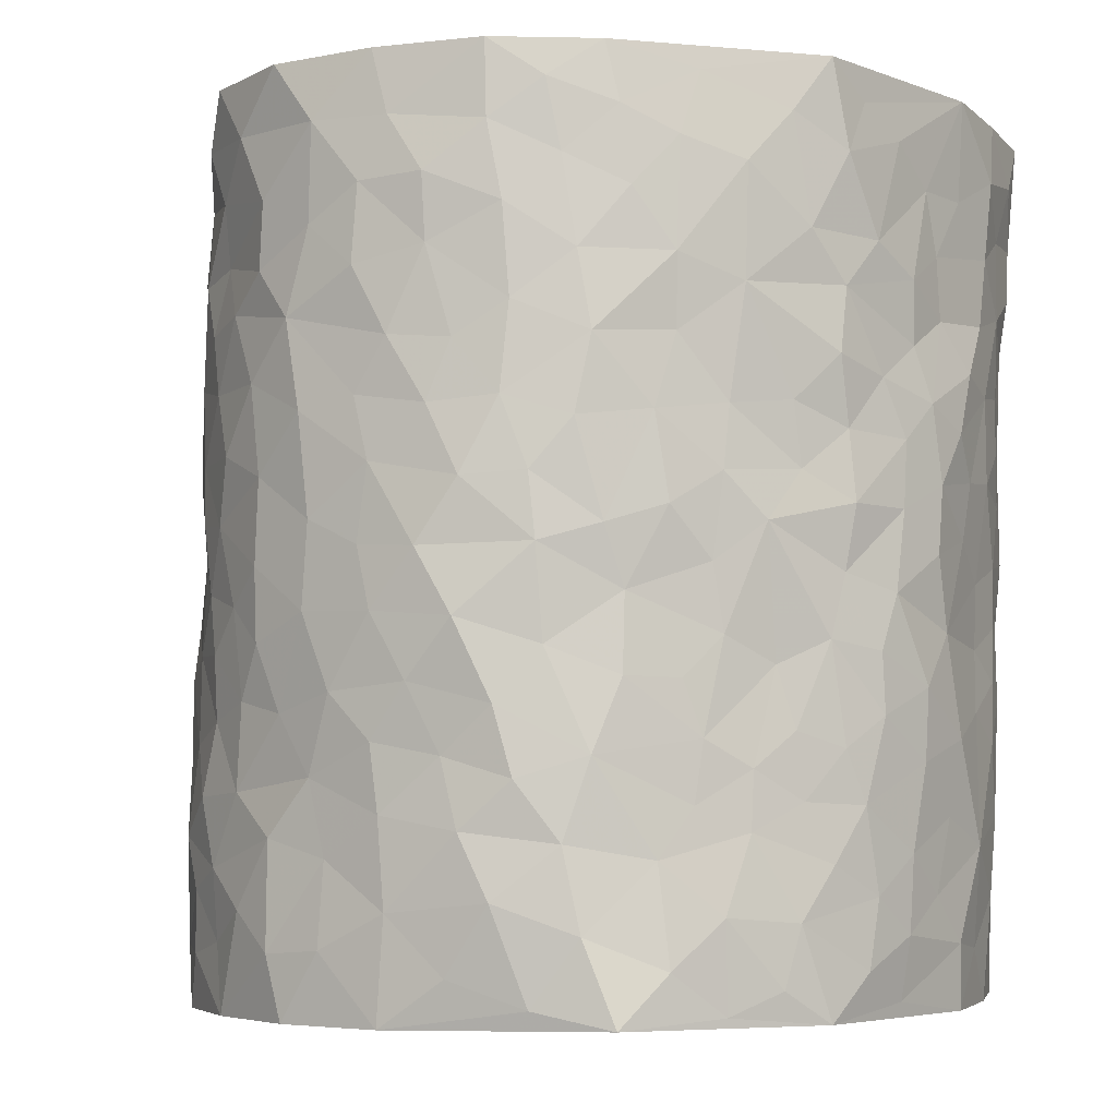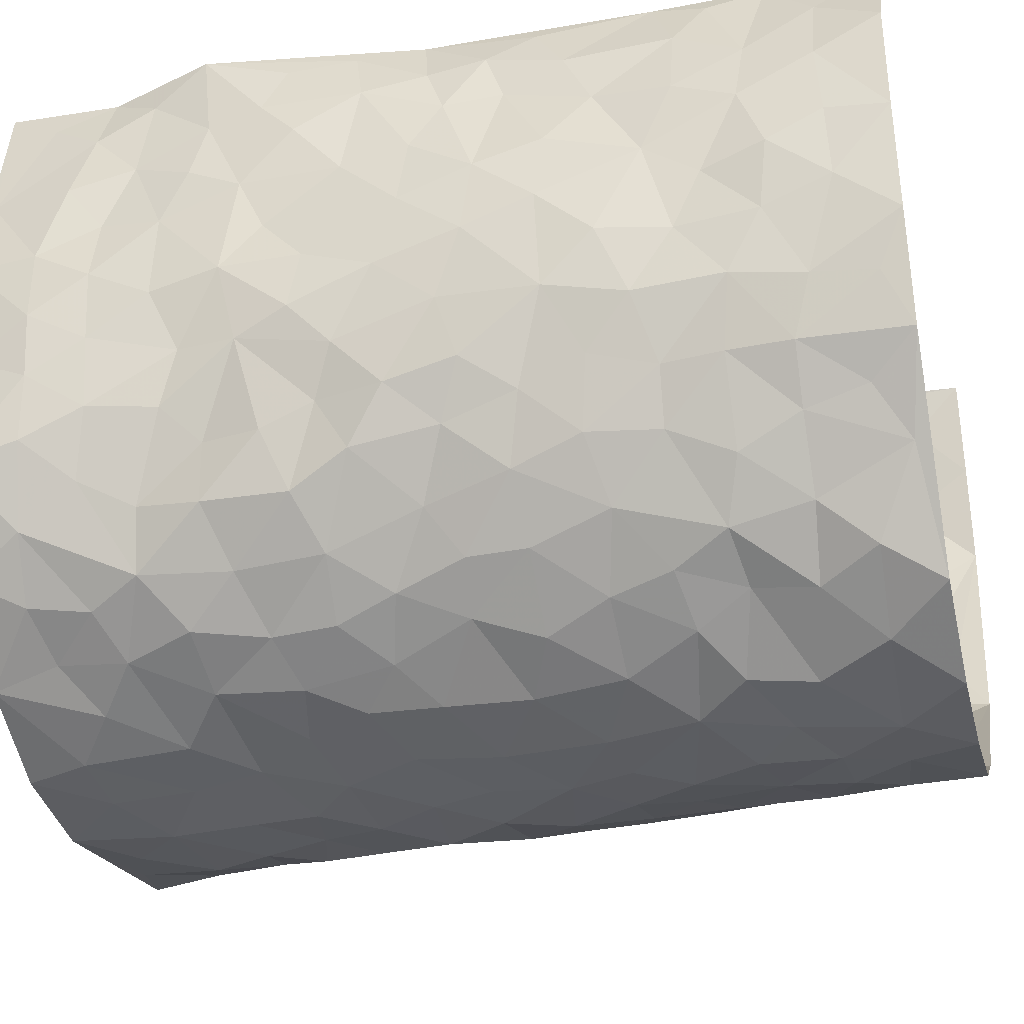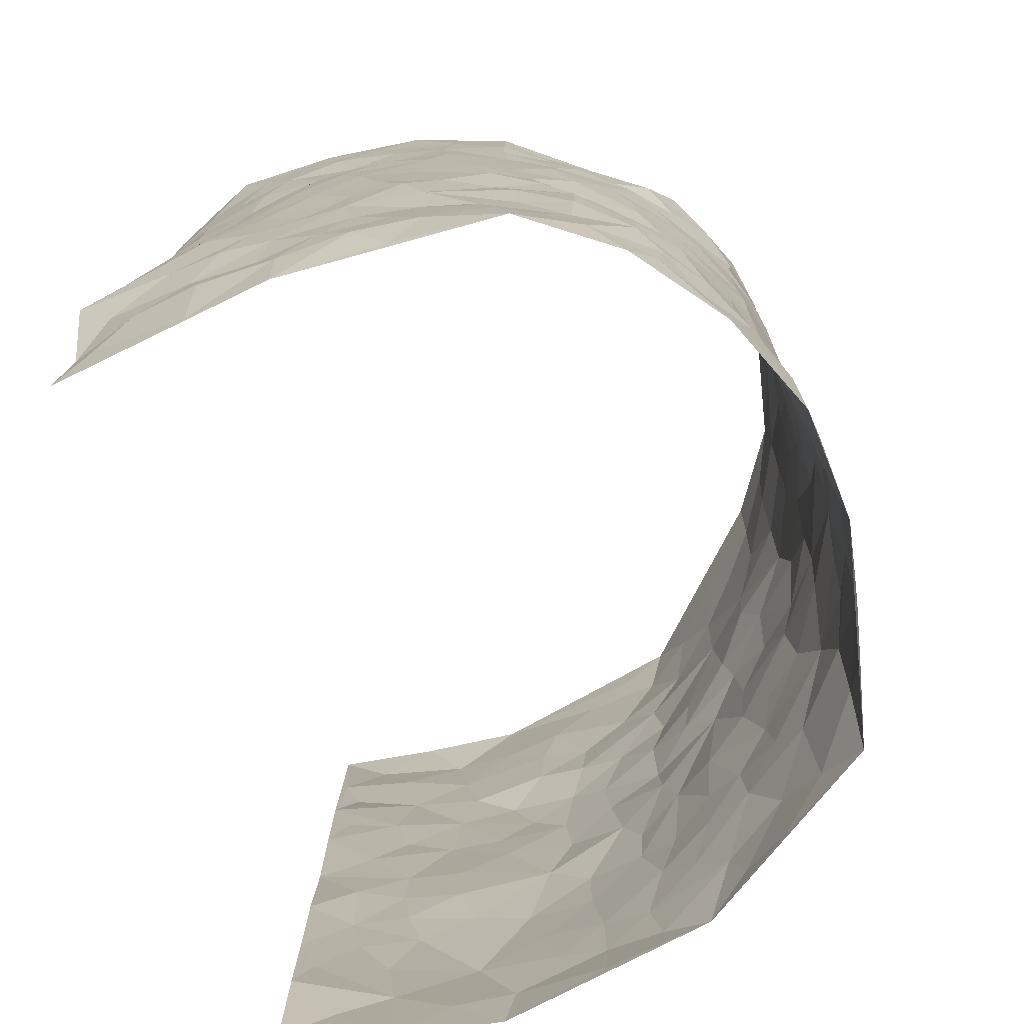
<metadata>
{"format":"obj","ext":"obj","renderer":"f3d","projection":"perspective","resolution":1024,"background":"white","views":[{"elev":-5.2,"azim":-151.4,"up":"+Y"},{"elev":-32.7,"azim":103.9,"up":"+Z"},{"elev":-76.4,"azim":106.6,"up":"+Y"}]}
</metadata>
<code>
v -0.378 0.005615 0.4459
v -0.4241 0.9995 0.4498
v 0.3639 0.005444 0.4476
v 0.3785 0.9982 0.4402
v -0.4297 0.3939 0.2667
v -0.3988 0.5038 0.4457
v -0.4279 0.36 0.3292
v 0.0009406 0.001255 -0.2887
v -0.3825 0.2547 0.4437
v -0.4114 0.341 0.3929
v -0.4298 0.002201 0.2069
v -0.3723 0.1307 0.4409
v -0.4443 0.2939 0.1812
v -0.4128 0.004005 0.3273
v -0.4325 0.2908 0.3131
v -0.3825 0.002908 -0.03587
v -0.3877 0.1921 0.4239
v -0.2622 0.1692 -0.1889
v -0.4368 0.3232 0.2481
v -0.4209 0.1219 0.3339
v -0.3983 0.06697 0.3925
v -0.4247 0.06613 0.2667
v -0.4286 0.1275 0.1436
v -0.4348 0.0751 0.1951
v -0.4233 0.2097 0.3458
v -0.4129 0.2732 0.3808
v -0.4422 0.1783 0.2411
v -0.436 0.2105 0.1636
v -0.4289 0.4899 0.3342
v -0.3872 0.3797 0.4443
v -0.4476 0.9993 0.2031
v -0.4029 0.2233 0.00992
v 0.2507 0.1564 -0.2207
v -0.4021 0.7519 0.4445
v -0.3081 0.3946 -0.1293
v -0.4464 0.7542 0.2528
v -0.4475 0.8328 0.2702
v -0.4225 0.4442 0.05241
v -0.4279 0.6071 0.07063
v -0.3938 0.9978 -0.03874
v -0.4076 0.6895 0.4227
v -0.4452 0.5638 0.1303
v -0.3283 0.7544 -0.1157
v -0.3911 0.2813 -0.0141
v -0.3626 0.2267 -0.05567
v -0.3835 0.1632 -0.02813
v -0.3578 0.6373 -0.06443
v -0.31 0.5602 -0.1324
v 0.1673 0.4715 -0.2688
v -0.2872 0.2229 -0.1565
v -0.1989 0.6101 -0.2442
v -0.3126 0.6296 -0.123
v -0.2778 0.06082 -0.1924
v -0.4271 0.7114 0.09813
v -0.3284 0.1962 -0.1111
v -0.4317 0.6196 0.3415
v -0.03554 0.3469 -0.297
v 0.06002 0.3382 -0.2906
v 0.2767 0.45 -0.1941
v -0.09236 0.5509 -0.2905
v -0.1583 0.5555 -0.2653
v 0.09744 0.6281 -0.2935
v -0.4373 0.347 0.102
v -0.4449 0.5752 0.2182
v -0.4207 0.8114 0.4208
v -0.407 0.1294 0.03187
v -0.3138 0.01461 -0.1383
v -0.4324 0.4674 0.2648
v -0.4239 0.1726 0.08769
v -0.4084 0.01894 0.08681
v -0.2438 0.005652 -0.2403
v -0.4197 0.08816 0.08643
v -0.4015 0.05356 0.01871
v -0.3526 0.03897 -0.08676
v -0.3643 0.1055 -0.06995
v -0.426 0.6879 0.3597
v -0.4163 0.8756 0.4398
v -0.44 0.5105 0.2061
v 0.008598 0.9973 -0.2968
v -0.4443 0.6767 0.2723
v -0.4157 0.3159 0.03344
v -0.3901 0.4628 -0.009247
v 0.01039 0.5702 -0.2972
v -0.04683 0.4817 -0.3004
v 0.006136 0.4182 -0.2988
v -0.1236 0.1284 -0.2821
v -0.414 0.6709 0.04176
v -0.4177 0.5645 0.3831
v -0.4525 0.6928 0.2015
v -0.3576 0.2987 -0.06451
v -0.4336 0.2682 0.1013
v -0.3942 0.6884 -0.02449
v -0.1659 0.4844 -0.2642
v -0.235 0.4368 -0.2055
v -0.4407 0.6505 0.1163
v -0.009018 0.1166 -0.2919
v -0.3419 0.5114 -0.09488
v -0.2943 0.29 -0.1496
v -0.2222 0.5035 -0.2254
v -0.1692 0.3822 -0.2545
v -0.3975 0.6274 0.4439
v -0.4512 0.6242 0.1743
v -0.4413 0.5809 0.2833
v -0.3151 0.1128 -0.144
v -0.4014 0.5343 -0.004842
v -0.44 0.4067 0.1525
v -0.1268 0.3234 -0.2814
v -0.1461 0.2495 -0.2743
v -0.3937 0.6122 -0.004933
v 0.1152 0.7268 -0.2912
v -0.001538 0.2137 -0.2923
v -0.07004 0.2723 -0.2855
v 0.007086 0.287 -0.2948
v -0.3406 0.3655 -0.07559
v -0.1887 0.1855 -0.2519
v -0.4433 0.489 0.1228
v -0.4148 0.3825 0.02843
v -0.3812 0.393 -0.02715
v -0.2721 0.5242 -0.1792
v -0.2358 0.3517 -0.2115
v -0.3006 0.4678 -0.1392
v -0.2136 0.273 -0.2362
v -0.0893 0.4106 -0.2975
v -0.4267 0.5332 0.06512
v -0.0903 0.1978 -0.2874
v -0.2079 0.09577 -0.2474
v -0.3291 0.2601 -0.1063
v -0.4086 0.441 0.395
v -0.4269 0.4228 0.3375
v 0.09561 0.4214 -0.2868
v 0.2051 0.2368 -0.2436
v 0.08627 0.5153 -0.291
v 0.02284 0.4864 -0.2964
v 0.1667 0.3907 -0.2656
v 0.4274 0.4956 0.2594
v 0.2138 0.4317 -0.2398
v 0.2533 0.312 -0.2131
v 0.1625 0.5655 -0.2699
v 0.1322 0.9969 -0.2928
v -0.2596 0.6195 -0.1871
v 0.3516 0.8794 -0.09164
v 0.3871 0.9981 -0.03635
v -0.1978 0.7806 -0.2358
v -0.05124 0.863 -0.2954
v -0.2787 0.3502 -0.1645
v -0.3616 0.5666 -0.05444
v -0.07328 0.05314 -0.2821
v -0.1572 0.02393 -0.2616
v 0.1234 0.001618 -0.2777
v 0.0211 0.8584 -0.302
v -0.01092 0.6982 -0.2974
v 0.3571 0.1956 -0.1013
v 0.3114 0.2884 -0.1647
v 0.42 0.5251 0.05959
v 0.4066 0.5456 -0.006576
v 0.3749 0.1343 -0.07165
v 0.3943 0.2267 -0.007468
v 0.3602 0.3606 -0.11
v 0.02805 0.6393 -0.2957
v -0.05472 0.6263 -0.2919
v -0.1376 0.7292 -0.2671
v -0.07968 0.6919 -0.2828
v -0.05221 0.7898 -0.2897
v -0.1297 0.6324 -0.2729
v 0.02832 0.7725 -0.3021
v 0.2424 0.9964 -0.2371
v -0.01069 0.9254 -0.2969
v -0.242 0.8464 -0.2021
v -0.1811 0.8795 -0.2382
v -0.2779 0.7806 -0.1718
v -0.2158 0.9978 -0.2097
v -0.2132 0.6954 -0.2332
v -0.274 0.7004 -0.1654
v -0.1306 0.8291 -0.2702
v -0.1122 0.998 -0.2737
v 0.2137 0.7448 -0.2433
v 0.1754 0.6655 -0.2666
v 0.3001 0.5938 -0.1759
v 0.2489 0.5217 -0.2179
v 0.2539 0.6647 -0.2162
v 0.3564 0.7435 -0.09532
v 0.319 0.682 -0.1538
v 0.2695 0.7324 -0.2039
v 0.07748 0.9274 -0.3035
v 0.08614 0.8209 -0.2945
v 0.152 0.8556 -0.2822
v 0.2404 0.8717 -0.2264
v 0.2962 0.7925 -0.1797
v 0.2274 0.5942 -0.238
v -0.4327 0.8691 0.3511
v -0.4333 0.8171 0.1526
v -0.4363 0.7761 0.3391
v -0.4385 0.9996 0.328
v -0.435 0.9408 0.3928
v -0.4521 0.9228 0.2816
v -0.4409 0.8864 0.2037
v -0.4221 0.9294 0.07554
v -0.43 0.8861 0.1326
v -0.4348 0.7462 0.1582
v -0.4147 0.8143 0.03124
v -0.4301 0.7817 0.09209
v -0.403 0.9007 -0.01806
v -0.3328 0.8783 -0.1184
v -0.4065 0.9599 0.01658
v -0.3765 0.816 -0.05761
v -0.3653 0.9361 -0.07648
v -0.2912 0.9724 -0.1421
v -0.3965 0.7605 -0.01394
v -0.2796 0.9015 -0.1664
v -0.2316 0.9306 -0.2067
v 0.1606 0.7827 -0.2752
v 0.2395 0.803 -0.2165
v 0.1925 0.9314 -0.2666
v 0.3394 0.8115 -0.1222
v 0.3008 0.8796 -0.1637
v 0.3237 0.9814 -0.1255
v 0.2748 0.9358 -0.2066
v 0.3577 0.9474 -0.07475
v 0.3294 0.4921 -0.1298
v 0.2989 0.5276 -0.1761
v 0.3842 0.6028 -0.04216
v 0.3642 0.6636 -0.09065
v 0.3502 0.5866 -0.1129
v 0.3259 0.1895 -0.1637
v 0.3862 0.3337 -0.04748
v 0.3745 0.5213 -0.06441
v 0.313 0.3864 -0.1594
v -0.1141 0.914 -0.2735
v -0.1675 0.9575 -0.2467
v 0.2995 0.1322 -0.1841
v 0.404 0.01393 0.07859
v 0.1972 0.3316 -0.247
v 0.258 0.3833 -0.2119
v 0.4063 0.2467 0.05264
v 0.4352 0.9978 0.2045
v 0.4044 0.251 0.4471
v 0.3884 0.8115 -0.03484
v 0.4331 0.4857 0.1854
v 0.3849 0.7461 -0.03724
v 0.3763 0.4976 0.4394
v 0.4267 0.2926 0.1365
v 0.4 0.4665 -0.02104
v 0.425 0.3091 0.2462
v 0.4128 0.4141 0.02958
v 0.3988 0.002472 -0.04537
v 0.09068 0.2513 -0.2788
v 0.4013 0.077 -0.02862
v 0.1341 0.3175 -0.2693
v 0.3621 0.2654 -0.1088
v 0.4132 0.2643 0.3423
v 0.4287 0.4603 0.1087
v 0.4125 0.08125 0.04467
v 0.3751 0.4247 -0.07722
v 0.4259 0.3699 0.07365
v 0.2753 0.2318 -0.2077
v 0.3786 0.2708 -0.04877
v 0.2499 0.07803 -0.2127
v 0.3304 0.001405 -0.1473
v 0.2346 0.001867 -0.2265
v 0.1982 0.1141 -0.2504
v 0.06954 0.169 -0.281
v 0.146 0.1895 -0.2706
v 0.4146 0.1465 0.08015
v 0.4276 0.4214 0.2448
v 0.4203 0.2193 0.2166
v 0.419 0.07908 0.1183
v 0.427 0.3831 0.1362
v 0.4233 0.3376 0.1856
v 0.4192 0.3254 0.3546
v 0.4344 0.5663 0.2133
v 0.4196 0.1441 0.1604
v 0.4093 0.1487 0.2317
v 0.4269 0.3664 0.3087
v 0.4069 0.3494 0.4101
v 0.4172 0.4379 0.3542
v 0.4151 0.3114 0.04951
v 0.4093 0.105 0.2903
v 0.3066 0.06246 -0.1739
v 0.3588 0.06858 -0.1138
v 0.07322 0.07728 -0.2865
v 0.1441 0.07162 -0.2753
v 0.374 0.7494 0.4401
v 0.4147 0.07752 0.2006
v 0.4193 0.2146 0.1234
v 0.3922 0.4235 0.4252
v 0.405 0.5079 0.3733
v 0.4211 0.2486 0.2774
v 0.4038 0.1478 0.0004544
v 0.4045 8.175e-05 0.2023
v 0.3894 0.393 -0.02494
v 0.3777 0.06659 0.4085
v 0.3652 0.1312 0.4431
v 0.4052 0.1799 0.3085
v 0.3947 0.1252 0.3676
v 0.3897 0.009676 0.2979
v 0.3928 0.1901 0.4047
v 0.4335 0.5543 0.1338
v 0.4353 0.632 0.16
v 0.4225 0.6349 0.05324
v 0.4169 0.6902 0.2937
v 0.4214 0.7709 0.1008
v 0.3859 0.6235 0.421
v 0.4305 0.6406 0.236
v 0.4112 0.594 0.3224
v 0.4292 0.7427 0.2026
v 0.4186 0.5296 0.3141
v 0.4037 0.5728 0.3835
v 0.4083 0.6582 0.3596
v 0.4306 0.6918 0.108
v 0.4156 0.7234 0.03444
v 0.394 0.6736 -0.01771
v 0.4185 0.8512 0.3231
v 0.436 0.8701 0.1824
v 0.4265 0.7757 0.2819
v 0.4073 0.777 0.3656
v 0.4323 0.8432 0.2512
v 0.3776 0.8737 0.4376
v 0.4255 0.8016 0.1642
v 0.3874 0.8107 0.4189
v 0.4349 0.9307 0.2123
v 0.4328 0.997 0.3285
v 0.4242 0.9986 0.08143
v 0.4315 0.925 0.2918
v 0.4071 0.9272 0.3752
v 0.4301 0.9341 0.1317
v 0.411 0.9014 0.02793
v 0.3906 0.8809 -0.0349
v 0.4067 0.9696 0.0222
v 0.4146 0.8218 0.04009
v 0.4248 0.8601 0.1066
f 29 6 128
f 12 21 20
f 26 10 9
f 55 45 46
f 27 19 15
f 26 9 17
f 101 6 88
f 12 1 21
f 7 15 19
f 125 86 96
f 84 123 85
f 129 29 128
f 25 27 15
f 12 20 17
f 73 75 66
f 22 14 11
f 26 17 25
f 9 12 17
f 25 15 26
f 5 129 7
f 52 146 48
f 55 18 50
f 7 19 5
f 20 27 25
f 124 82 105
f 41 76 34
f 20 14 22
f 14 20 21
f 14 21 1
f 24 22 11
f 24 27 22
f 72 66 69
f 69 32 91
f 70 24 11
f 24 23 27
f 17 20 25
f 27 20 22
f 10 15 7
f 10 26 15
f 23 28 27
f 27 13 19
f 28 23 69
f 13 27 28
f 119 121 94
f 10 7 129
f 6 30 128
f 9 10 30
f 36 192 80
f 80 102 89
f 118 81 44
f 64 103 78
f 115 126 86
f 45 32 46
f 91 63 13
f 129 68 29
f 95 87 54
f 95 54 199
f 202 40 204
f 82 97 105
f 29 88 6
f 18 55 104
f 148 126 71
f 38 82 124
f 50 18 122
f 117 82 38
f 5 19 106
f 82 117 118
f 80 64 102
f 127 45 55
f 194 77 190
f 98 35 114
f 39 124 105
f 127 50 98
f 106 19 13
f 66 75 46
f 39 95 42
f 63 117 38
f 95 89 102
f 101 56 76
f 51 140 99
f 18 53 126
f 62 83 132
f 45 127 90
f 112 113 57
f 103 29 68
f 130 85 58
f 109 39 105
f 35 94 121
f 113 246 58
f 151 165 163
f 120 100 94
f 114 127 98
f 192 190 65
f 95 39 87
f 36 191 37
f 67 104 74
f 56 101 88
f 13 63 106
f 192 34 76
f 268 241 243
f 108 115 125
f 93 84 60
f 133 84 85
f 156 288 157
f 101 76 41
f 80 103 64
f 105 97 146
f 99 61 51
f 92 109 47
f 125 96 111
f 158 227 153
f 75 104 55
f 69 66 32
f 81 91 32
f 106 78 68
f 42 64 78
f 77 34 65
f 24 70 72
f 75 73 16
f 16 71 67
f 2 34 77
f 13 28 91
f 103 56 88
f 56 80 76
f 72 69 23
f 11 16 70
f 16 73 70
f 16 67 74
f 115 18 126
f 24 72 23
f 73 72 70
f 16 74 75
f 72 73 66
f 32 45 44
f 84 83 60
f 66 46 32
f 78 106 116
f 117 63 81
f 67 53 104
f 103 68 78
f 69 91 28
f 36 80 89
f 106 38 116
f 106 68 5
f 81 118 117
f 62 132 138
f 32 44 81
f 53 67 71
f 57 58 85
f 123 100 107
f 93 60 61
f 33 230 224
f 8 96 147
f 132 133 130
f 140 48 119
f 93 100 123
f 122 98 50
f 164 60 160
f 53 71 126
f 125 112 108
f 193 194 195
f 75 55 46
f 63 91 81
f 56 103 80
f 196 198 31
f 18 104 53
f 121 48 97
f 38 106 63
f 118 97 82
f 97 35 121
f 51 172 140
f 130 134 49
f 87 39 109
f 288 252 263
f 97 114 35
f 47 43 92
f 57 113 58
f 248 130 58
f 34 101 41
f 114 90 127
f 116 124 42
f 145 94 35
f 118 114 97
f 167 79 175
f 98 145 35
f 85 123 57
f 43 47 52
f 199 36 89
f 42 78 116
f 159 83 62
f 88 29 103
f 74 104 75
f 118 44 90
f 173 140 172
f 42 95 102
f 190 192 37
f 65 190 77
f 89 95 199
f 125 111 112
f 92 87 109
f 18 115 122
f 177 180 176
f 112 57 107
f 109 105 146
f 93 94 100
f 285 286 275
f 96 86 147
f 137 232 131
f 57 123 107
f 87 92 208
f 49 134 136
f 132 130 49
f 161 164 162
f 50 127 55
f 122 108 107
f 122 107 100
f 48 140 52
f 118 90 114
f 99 119 94
f 123 84 93
f 36 37 192
f 48 121 119
f 120 122 100
f 39 42 124
f 38 124 116
f 248 58 246
f 44 45 90
f 98 122 120
f 146 52 47
f 94 93 99
f 168 209 170
f 212 183 188
f 202 197 200
f 42 102 64
f 107 108 112
f 99 93 61
f 8 280 96
f 112 111 113
f 125 115 86
f 115 108 122
f 128 30 10
f 5 68 129
f 10 129 128
f 132 49 138
f 83 84 133
f 130 133 85
f 83 133 132
f 248 134 130
f 156 152 224
f 151 110 165
f 212 186 211
f 153 224 249
f 254 251 244
f 246 261 262
f 225 158 249
f 49 136 179
f 185 184 150
f 214 188 181
f 181 188 182
f 161 163 174
f 143 170 172
f 110 211 185
f 184 79 167
f 174 228 169
f 62 110 159
f 163 150 144
f 210 169 229
f 170 143 168
f 176 211 110
f 98 120 145
f 94 145 120
f 48 146 97
f 109 146 47
f 148 86 126
f 147 86 148
f 71 8 148
f 8 147 148
f 244 276 254
f 232 136 134
f 174 143 161
f 60 83 160
f 163 162 151
f 159 160 83
f 261 281 262
f 259 281 149
f 219 220 59
f 246 113 111
f 33 255 131
f 157 256 152
f 137 255 153
f 230 278 279
f 262 260 33
f 154 155 242
f 131 255 137
f 248 131 232
f 281 280 149
f 259 258 278
f 220 179 59
f 159 151 160
f 162 160 151
f 164 61 60
f 228 174 144
f 144 174 163
f 159 110 151
f 161 172 164
f 186 184 185
f 161 162 163
f 61 164 51
f 160 162 164
f 187 217 213
f 150 163 165
f 205 202 200
f 79 184 139
f 170 43 173
f 174 169 143
f 161 143 172
f 167 144 150
f 176 180 183
f 172 170 173
f 223 226 221
f 185 150 165
f 99 140 119
f 207 206 203
f 172 51 164
f 43 52 173
f 173 52 140
f 167 175 228
f 228 229 169
f 210 168 169
f 177 110 62
f 189 138 179
f 62 138 177
f 136 232 233
f 181 182 222
f 150 184 167
f 178 180 189
f 49 179 138
f 177 138 189
f 180 178 182
f 178 179 220
f 307 308 304
f 222 223 221
f 215 187 188
f 176 183 212
f 187 213 186
f 214 215 188
f 185 211 186
f 237 181 239
f 182 188 183
f 110 185 165
f 216 215 141
f 211 176 212
f 182 183 180
f 176 110 177
f 213 184 186
f 178 189 179
f 177 189 180
f 195 190 37
f 197 198 200
f 195 194 190
f 34 192 65
f 80 192 76
f 37 196 195
f 194 2 77
f 193 2 194
f 196 37 191
f 31 193 195
f 198 196 191
f 31 195 196
f 199 201 191
f 197 204 31
f 198 191 201
f 31 198 197
f 201 199 54
f 36 199 191
f 54 208 201
f 208 43 205
f 208 54 87
f 198 201 200
f 206 205 203
f 43 170 203
f 210 207 209
f 40 202 206
f 31 204 40
f 197 202 204
f 208 205 200
f 43 203 205
f 205 206 202
f 203 209 207
f 171 40 207
f 40 206 207
f 208 200 201
f 43 208 92
f 170 209 203
f 168 143 169
f 207 210 171
f 168 210 209
f 188 187 212
f 212 187 186
f 166 139 213
f 184 213 139
f 237 214 181
f 215 214 141
f 216 141 218
f 213 217 166
f 142 166 216
f 217 216 166
f 187 215 217
f 216 217 215
f 237 141 214
f 142 216 218
f 223 222 182
f 179 136 59
f 223 220 219
f 267 238 251
f 237 327 141
f 223 182 178
f 158 290 253
f 220 223 178
f 59 233 227
f 233 59 136
f 248 246 131
f 153 249 158
f 251 254 267
f 223 219 226
f 111 261 246
f 297 251 238
f 276 256 157
f 167 228 144
f 229 228 175
f 175 171 229
f 229 171 210
f 260 257 33
f 265 271 272
f 266 289 283
f 269 243 250
f 249 224 152
f 266 283 271
f 227 233 137
f 253 227 158
f 325 313 320
f 135 264 275
f 310 329 239
f 270 298 297
f 249 256 225
f 275 273 269
f 311 222 221
f 155 154 299
f 234 276 157
f 310 311 299
f 222 239 181
f 221 226 155
f 266 263 252
f 242 290 244
f 264 273 275
f 273 264 243
f 242 244 154
f 276 290 225
f 288 234 157
f 240 282 302
f 275 286 306
f 225 290 158
f 234 263 284
f 241 254 276
f 233 232 137
f 137 153 227
f 264 135 238
f 244 251 154
f 260 259 257
f 227 253 219
f 33 224 255
f 154 297 299
f 240 302 307
f 297 154 251
f 264 268 243
f 253 226 219
f 271 284 263
f 277 294 293
f 290 242 253
f 241 234 284
f 59 227 219
f 242 155 226
f 252 245 231
f 157 152 156
f 257 230 33
f 152 256 249
f 278 230 257
f 262 33 131
f 224 153 255
f 259 278 257
f 134 248 232
f 230 279 224
f 96 261 111
f 261 96 280
f 280 281 261
f 246 262 131
f 252 247 245
f 268 267 241
f 283 277 272
f 288 247 252
f 275 274 285
f 295 291 294
f 267 268 264
f 263 234 288
f 309 310 299
f 290 276 244
f 283 272 271
f 267 254 241
f 265 243 241
f 236 240 285
f 297 238 270
f 303 305 298
f 241 276 234
f 221 155 299
f 272 277 293
f 250 243 287
f 286 285 240
f 284 271 265
f 271 263 266
f 295 3 291
f 225 256 276
f 241 284 265
f 289 266 231
f 3 292 291
f 321 235 323
f 293 294 296
f 279 278 258
f 245 279 258
f 279 156 224
f 260 281 259
f 280 8 149
f 262 281 260
f 231 266 252
f 267 264 238
f 306 304 270
f 283 289 295
f 243 269 273
f 236 269 250
f 294 292 296
f 274 236 285
f 269 274 275
f 250 287 293
f 245 289 231
f 236 274 269
f 156 279 247
f 242 226 253
f 247 279 245
f 243 265 287
f 288 156 247
f 265 272 293
f 296 292 236
f 293 287 265
f 295 294 277
f 277 283 295
f 236 250 296
f 289 3 295
f 292 294 291
f 293 296 250
f 300 304 308
f 325 320 235
f 329 330 326
f 270 304 303
f 270 303 298
f 309 305 301
f 135 306 270
f 299 297 298
f 298 309 299
f 238 135 270
f 300 314 305
f 303 300 305
f 304 306 307
f 300 303 304
f 282 319 315
f 322 325 235
f 275 306 135
f 307 306 286
f 240 307 286
f 308 307 302
f 302 282 308
f 308 282 315
f 305 309 298
f 310 309 301
f 310 301 329
f 310 239 311
f 222 311 239
f 299 311 221
f 319 312 315
f 312 323 316
f 301 305 318
f 305 314 316
f 300 308 315
f 316 314 312
f 312 314 315
f 315 314 300
f 323 312 324
f 316 313 318
f 282 4 317
f 330 313 325
f 4 321 324
f 235 320 323
f 282 317 319
f 312 319 317
f 326 325 322
f 316 320 313
f 316 318 305
f 142 218 327
f 327 218 141
f 316 323 320
f 324 312 317
f 4 324 317
f 321 323 324
f 318 313 330
f 328 326 322
f 326 327 329
f 329 327 237
f 326 328 327
f 322 142 328
f 327 328 142
f 329 237 239
f 301 318 330
f 326 330 325
f 330 329 301

</code>
